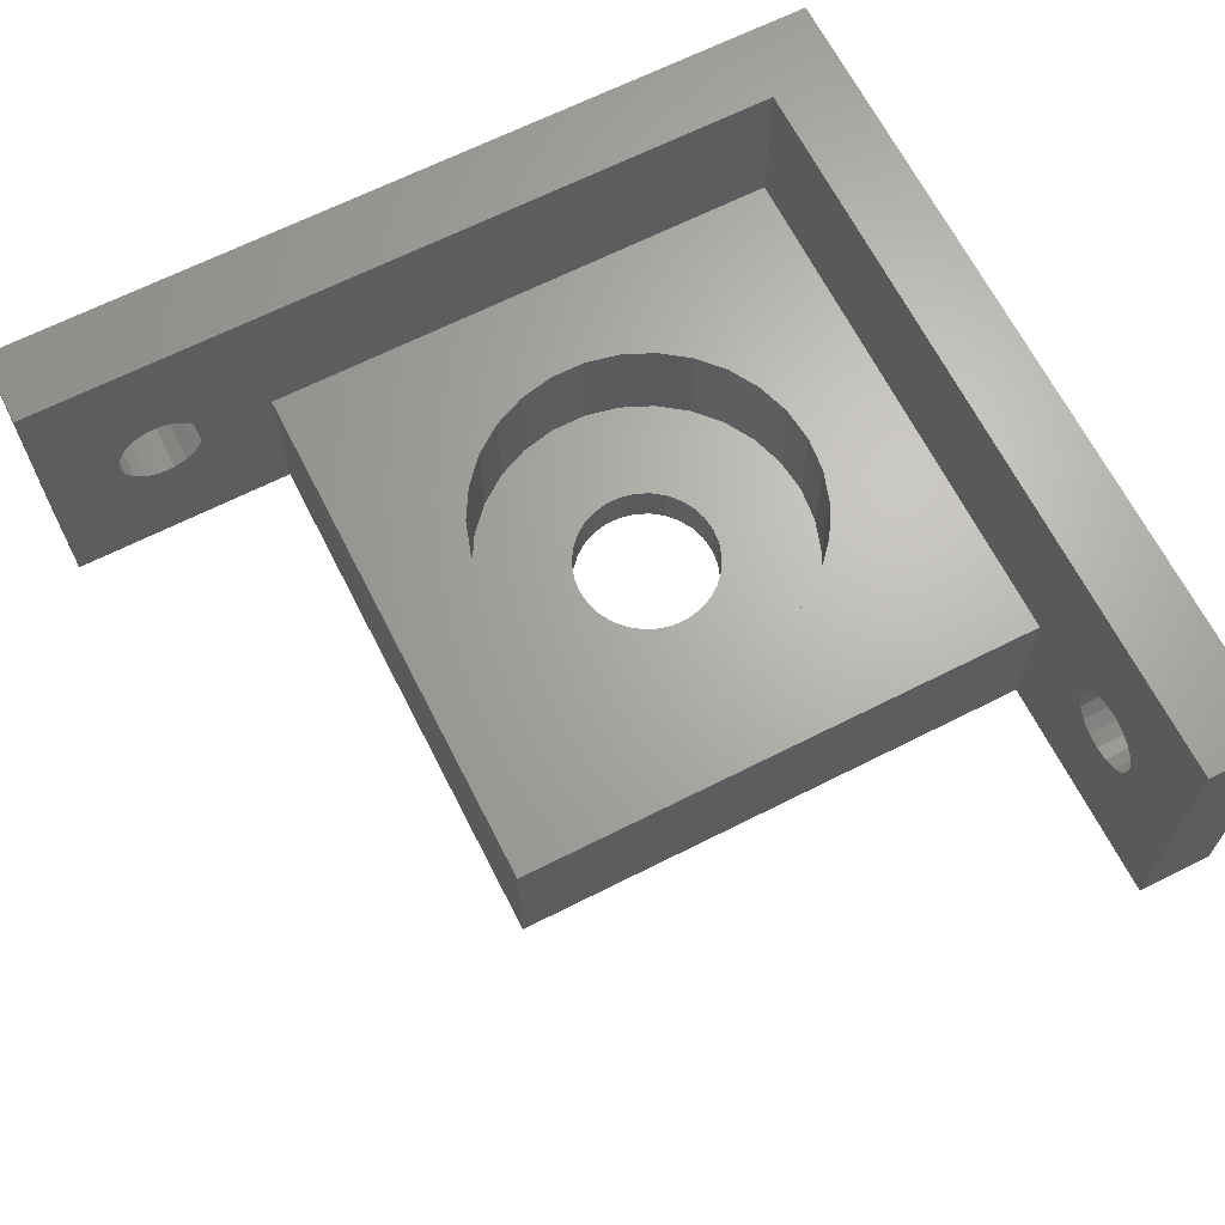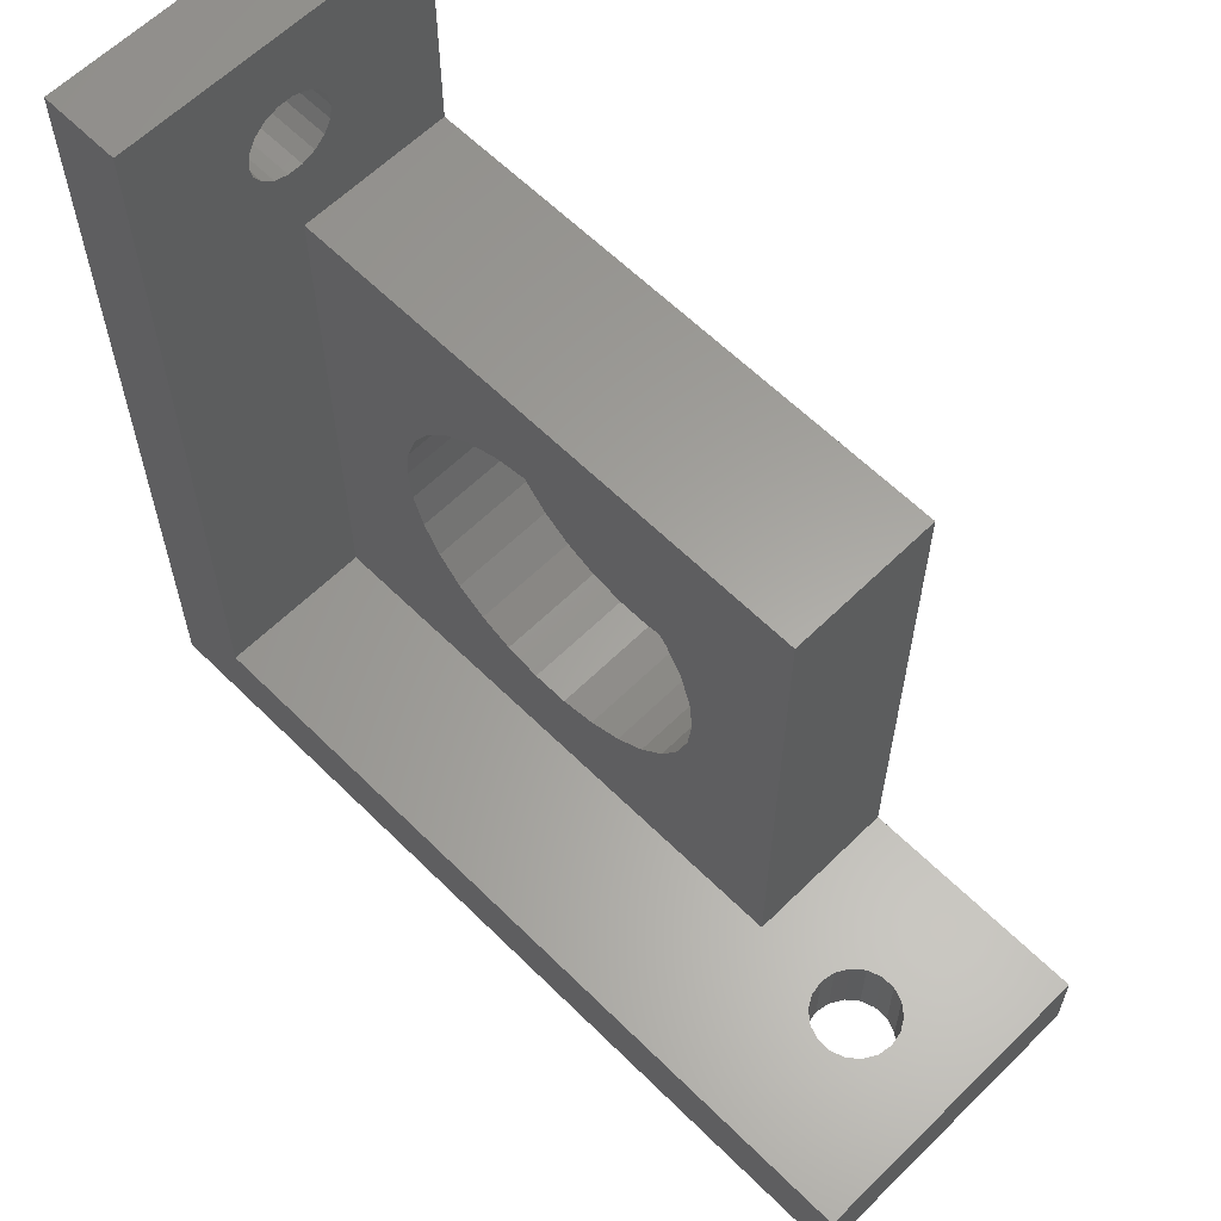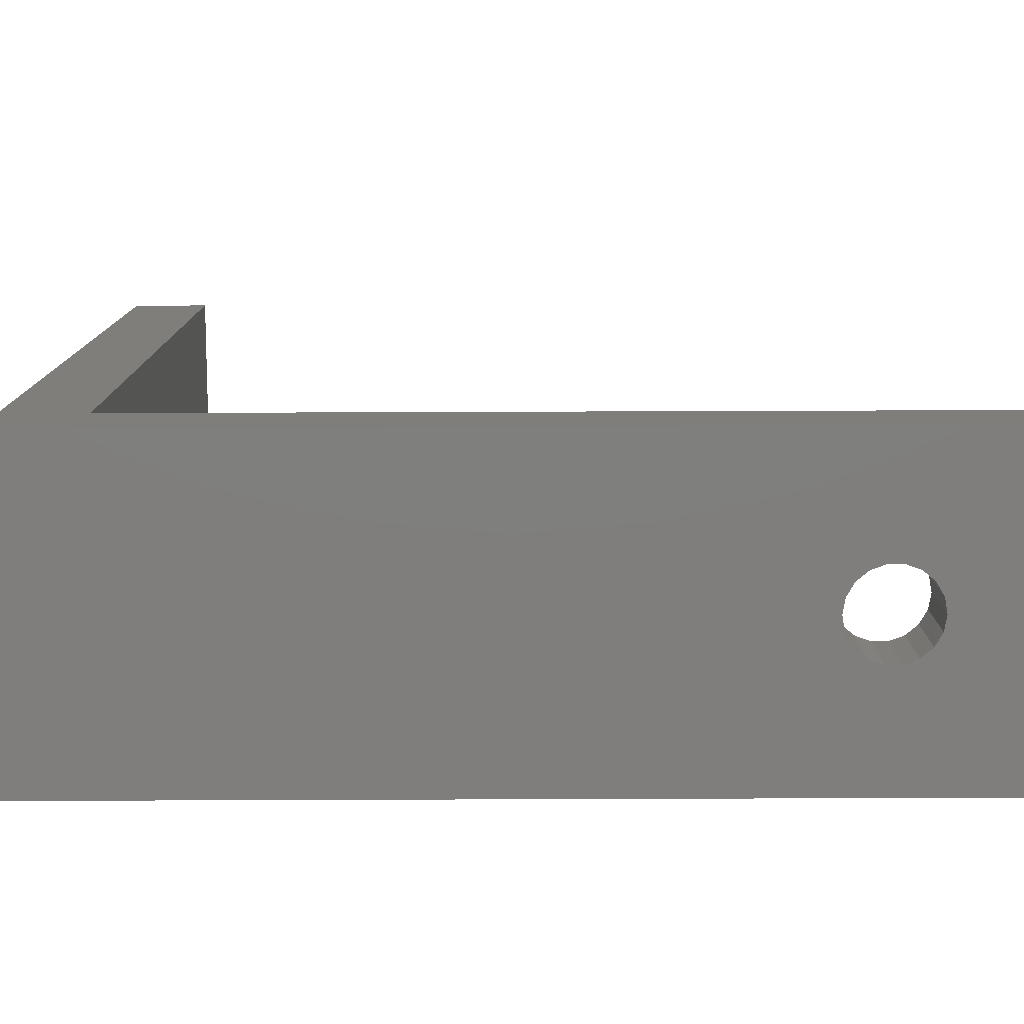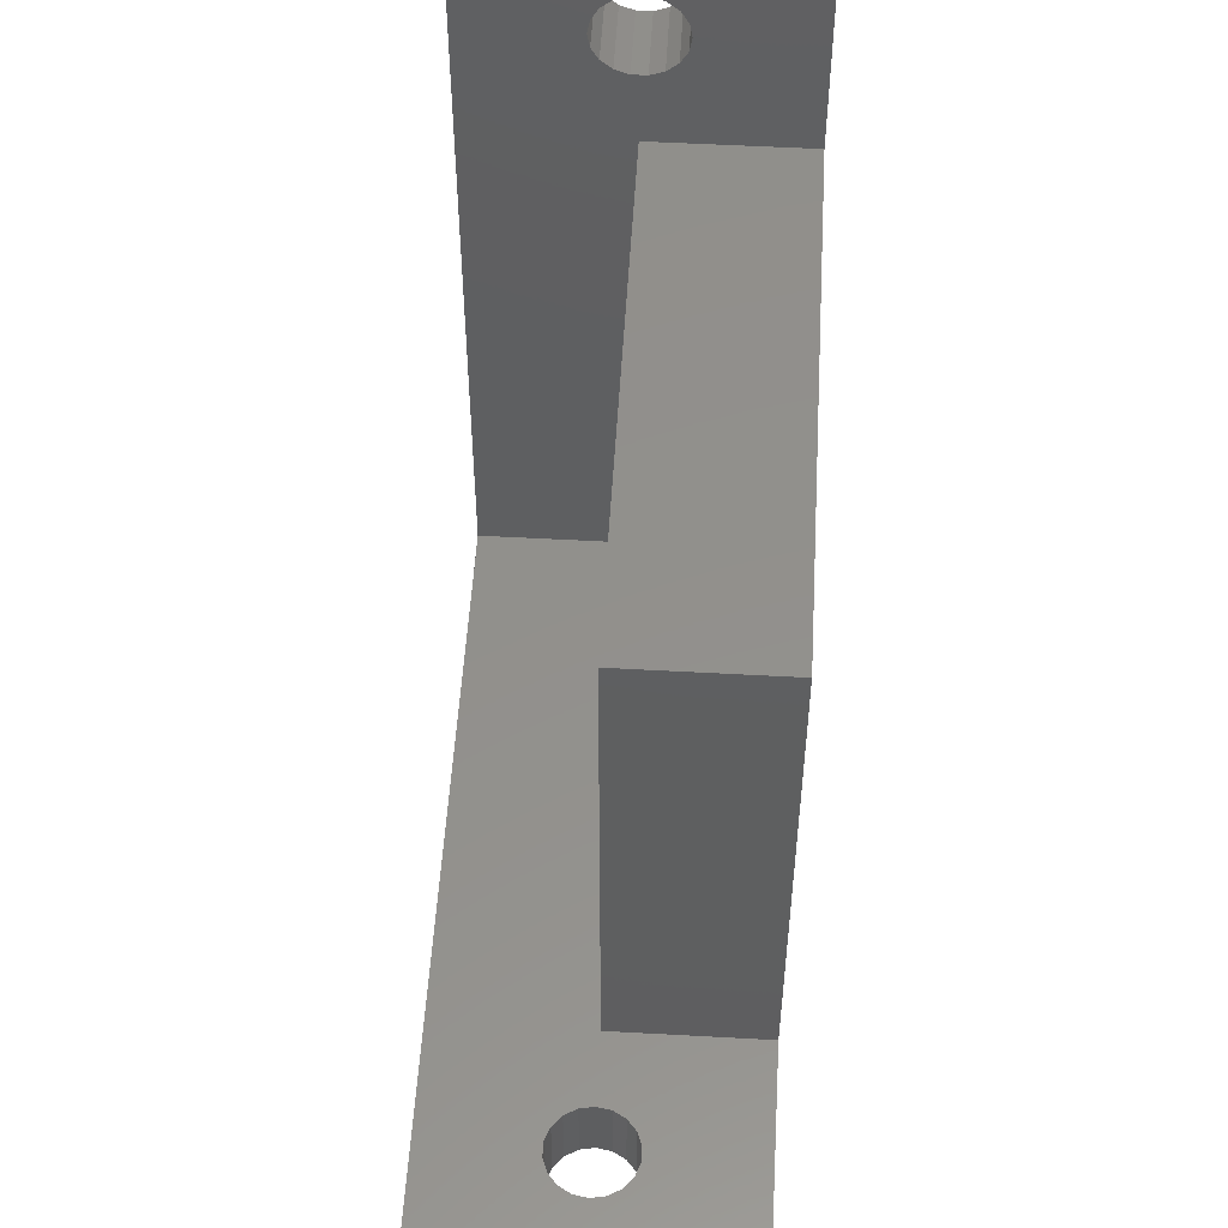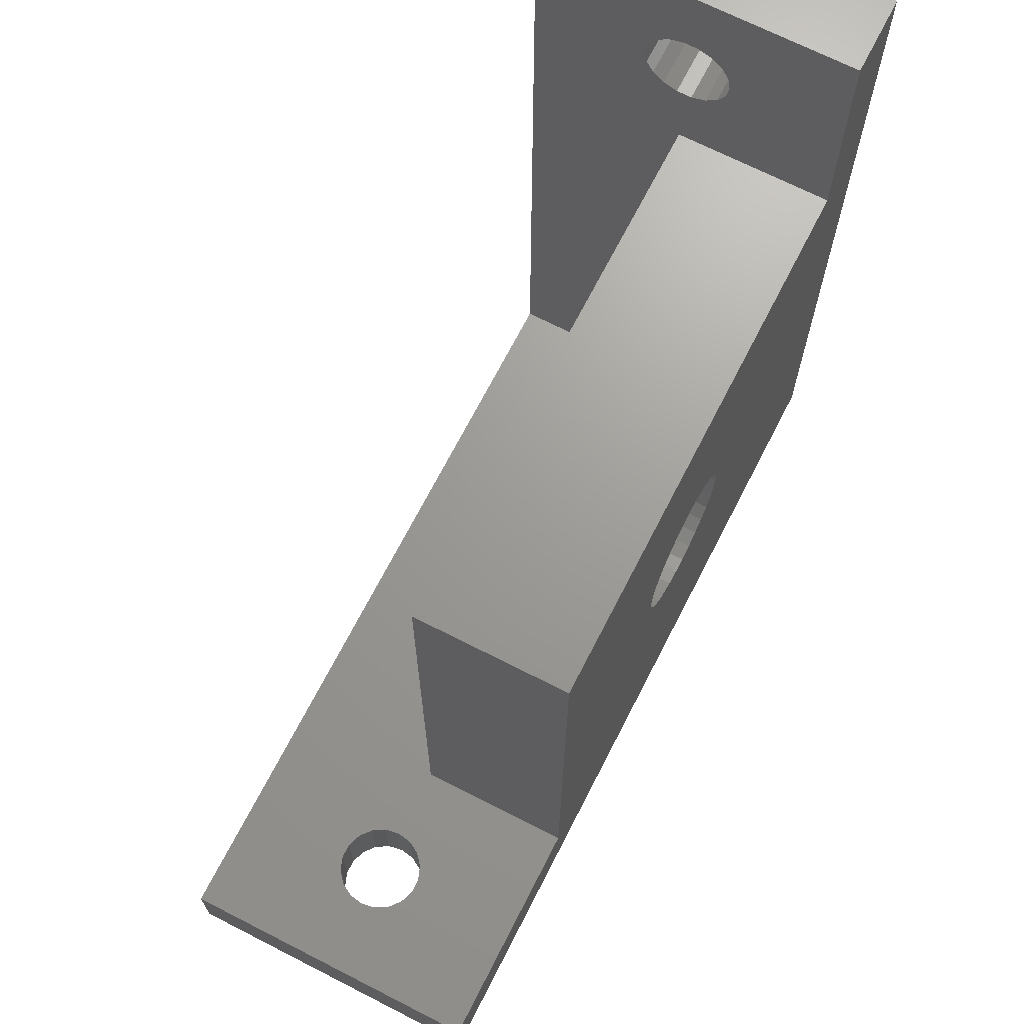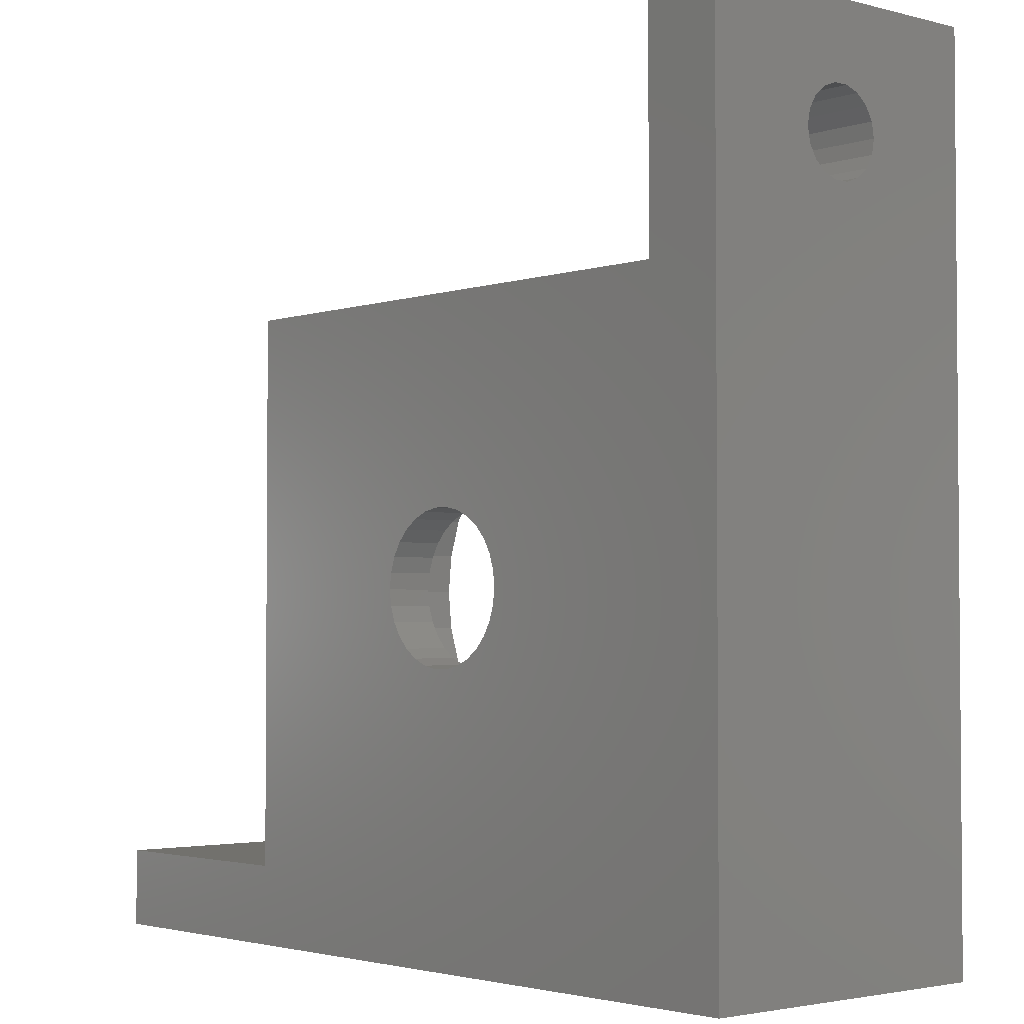
<metadata>
{"format":"stl","ext":"stl","renderer":"f3d","projection":"perspective","resolution":1024,"background":"white","views":[{"elev":66.2,"azim":153.1,"up":"+Z"},{"elev":61.6,"azim":45.1,"up":"+Y"},{"elev":-78.6,"azim":0.2,"up":"+Y"},{"elev":53.2,"azim":93.4,"up":"+Y"},{"elev":69.1,"azim":117.1,"up":"+Y"},{"elev":-2.8,"azim":-131.4,"up":"+Y"}]}
</metadata>
<code>
# stl→obj: 210 verts, 428 faces
v 0 0 0
v 0 0 20
v 0 55 0
v 0 46.56 12.58
v 0 55 20
v 0 44.79 9.522
v 0 44.79 10.48
v 0 45.12 8.625
v 0 45.73 7.893
v 0 47.5 7.25
v 0 46.56 7.416
v 0 48.44 7.416
v 0 50.21 10.48
v 0 50.21 9.522
v 0 49.27 7.893
v 0 49.88 8.625
v 0 49.88 11.38
v 0 47.5 12.75
v 0 49.27 12.11
v 0 48.44 12.58
v 0 45.73 12.11
v 0 45.12 11.38
v 55 0 0
v 46.12 0 7.618
v 44.75 0 10
v 44.92 0 9.059
v 44.92 0 10.94
v 45.39 0 11.77
v 55 0 20
v 47.02 0 12.71
v 47.98 0 12.71
v 46.12 0 12.38
v 48.88 0 12.38
v 50.08 0 10.94
v 50.25 0 10
v 47.02 0 7.292
v 50.08 0 9.059
v 49.61 0 11.77
v 49.61 0 8.232
v 48.88 0 7.618
v 47.98 0 7.292
v 45.39 0 8.232
v 40 5 0
v 26.38 25.32 0
v 40 40 0
v 5 40 0
v 26.38 19.68 0
v 26.89 20.55 0
v 21.02 17.93 0
v 20.1 18.34 0
v 17.7 22.5 0
v 17.8 21.5 0
v 18.11 20.55 0
v 18.62 19.68 0
v 19.29 18.93 0
v 22 17.73 0
v 23 17.73 0
v 23.98 17.93 0
v 25.71 18.93 0
v 24.9 18.34 0
v 18.11 24.45 0
v 18.62 25.32 0
v 19.29 26.07 0
v 55 5 0
v 20.1 26.66 0
v 25.71 26.07 0
v 24.9 26.66 0
v 23.98 27.07 0
v 23 27.27 0
v 26.89 24.45 0
v 22 27.27 0
v 21.02 27.07 0
v 17.8 23.5 0
v 5 55 0
v 27.2 21.5 0
v 27.3 22.5 0
v 27.2 23.5 0
v 5 55 20
v 5 5 20
v 55 5 20
v 5 45.12 11.38
v 5 44.79 10.48
v 5 44.79 9.522
v 5 45.73 12.11
v 5 46.56 12.58
v 5 47.5 12.75
v 5 48.44 12.58
v 5 49.27 12.11
v 5 49.88 11.38
v 5 50.21 10.48
v 5 50.21 9.522
v 5 49.88 8.625
v 5 49.27 7.893
v 5 48.44 7.416
v 5 47.5 7.25
v 5 46.56 7.416
v 5 45.73 7.893
v 5 45.12 8.625
v 45.39 5 8.232
v 44.92 5 9.059
v 44.75 5 10
v 46.12 5 7.618
v 47.02 5 7.292
v 47.98 5 7.292
v 48.88 5 7.618
v 49.61 5 8.232
v 50.08 5 9.059
v 50.25 5 10
v 50.08 5 10.94
v 49.61 5 11.77
v 48.88 5 12.38
v 47.98 5 12.71
v 47.02 5 12.71
v 46.12 5 12.38
v 45.39 5 11.77
v 44.92 5 10.94
v 5 5 10
v 40 5 10
v 40 40 10
v 5 40 10
v 17.8 23.5 3
v 17.7 22.5 3
v 17.8 21.5 3
v 18.11 24.45 3
v 18.62 25.32 3
v 19.29 26.07 3
v 20.1 26.66 3
v 21.02 27.07 3
v 22 27.27 3
v 23 27.27 3
v 23.98 27.07 3
v 24.9 26.66 3
v 25.71 26.07 3
v 26.38 25.32 3
v 26.89 24.45 3
v 27.2 23.5 3
v 27.3 22.5 3
v 27.2 21.5 3
v 26.89 20.55 3
v 26.38 19.68 3
v 25.71 18.93 3
v 24.9 18.34 3
v 23.98 17.93 3
v 23 17.73 3
v 22 17.73 3
v 21.02 17.93 3
v 20.1 18.34 3
v 19.29 18.93 3
v 18.62 19.68 3
v 18.11 20.55 3
v 25.96 11.85 10
v 11.54 20.17 10
v 11.3 22.5 10
v 11.54 24.83 10
v 28.1 12.8 10
v 12.27 27.06 10
v 13.44 29.08 10
v 16.9 32.2 10
v 15.01 30.82 10
v 19.04 33.15 10
v 21.33 33.64 10
v 23.67 33.64 10
v 33.46 24.83 10
v 33.7 22.5 10
v 31.56 15.92 10
v 29.99 14.18 10
v 32.73 17.94 10
v 25.96 33.15 10
v 28.1 32.2 10
v 29.99 30.82 10
v 33.46 20.17 10
v 31.56 29.08 10
v 32.73 27.06 10
v 23.67 11.36 10
v 21.33 11.36 10
v 19.04 11.85 10
v 16.9 12.8 10
v 15.01 14.18 10
v 13.44 15.92 10
v 12.27 17.94 10
v 11.54 20.17 3
v 12.27 17.94 3
v 13.44 15.92 3
v 16.9 12.8 3
v 15.01 14.18 3
v 19.04 11.85 3
v 21.33 11.36 3
v 23.67 11.36 3
v 25.96 11.85 3
v 28.1 12.8 3
v 29.99 14.18 3
v 31.56 15.92 3
v 32.73 17.94 3
v 33.46 20.17 3
v 33.7 22.5 3
v 32.73 27.06 3
v 23.67 33.64 3
v 25.96 33.15 3
v 21.33 33.64 3
v 19.04 33.15 3
v 16.9 32.2 3
v 15.01 30.82 3
v 13.44 29.08 3
v 12.27 27.06 3
v 11.54 24.83 3
v 11.3 22.5 3
v 33.46 24.83 3
v 31.56 29.08 3
v 29.99 30.82 3
v 28.1 32.2 3
f 1 2 3
f 4 2 5
f 6 2 7
f 8 2 6
f 9 2 8
f 3 2 9
f 10 3 11
f 12 3 10
f 13 5 14
f 3 12 15
f 3 15 16
f 3 16 5
f 16 14 5
f 17 5 13
f 4 5 18
f 17 19 5
f 19 20 5
f 20 18 5
f 21 2 4
f 22 2 21
f 7 2 22
f 11 3 9
f 2 1 23
f 24 2 23
f 25 2 26
f 27 2 25
f 28 2 27
f 29 2 28
f 30 31 29
f 29 28 32
f 31 33 29
f 34 35 23
f 36 24 23
f 35 37 23
f 29 33 38
f 29 34 23
f 29 38 34
f 37 39 23
f 39 40 23
f 40 41 23
f 41 36 23
f 42 2 24
f 26 2 42
f 32 30 29
f 43 44 45
f 1 3 46
f 43 47 48
f 1 43 23
f 49 43 50
f 1 46 51
f 1 51 52
f 1 52 53
f 1 53 54
f 1 54 55
f 1 55 50
f 1 50 43
f 56 43 49
f 57 43 56
f 58 43 57
f 47 43 59
f 58 60 43
f 61 46 62
f 60 59 43
f 62 46 63
f 64 23 43
f 63 46 65
f 45 44 66
f 45 67 68
f 45 69 46
f 43 70 44
f 45 68 69
f 45 66 67
f 46 69 71
f 72 46 71
f 73 46 61
f 51 46 73
f 46 3 74
f 43 48 75
f 65 46 72
f 43 75 76
f 43 76 77
f 43 77 70
f 3 5 74
f 74 5 78
f 79 2 29
f 79 78 5
f 5 2 79
f 80 79 29
f 81 82 22
f 22 82 7
f 82 83 7
f 7 83 6
f 84 81 21
f 21 81 22
f 85 84 4
f 4 84 21
f 86 85 18
f 18 85 4
f 87 86 20
f 20 86 18
f 88 87 19
f 19 87 20
f 17 89 88
f 19 17 88
f 13 90 89
f 17 13 89
f 91 90 13
f 14 91 13
f 92 91 14
f 16 92 14
f 93 92 16
f 15 93 16
f 94 93 15
f 12 94 15
f 95 94 12
f 10 95 12
f 96 95 10
f 11 96 10
f 97 96 11
f 9 97 11
f 97 9 98
f 98 9 8
f 98 8 83
f 83 8 6
f 29 23 64
f 80 29 64
f 42 99 100
f 26 42 100
f 26 100 101
f 25 26 101
f 24 102 99
f 42 24 99
f 36 103 102
f 24 36 102
f 41 104 103
f 36 41 103
f 40 105 104
f 41 40 104
f 39 106 105
f 40 39 105
f 107 106 37
f 37 106 39
f 108 107 35
f 35 107 37
f 108 35 109
f 109 35 34
f 109 34 110
f 110 34 38
f 110 38 111
f 111 38 33
f 111 33 112
f 112 33 31
f 112 31 113
f 113 31 30
f 113 30 114
f 114 30 32
f 114 32 115
f 115 32 28
f 116 115 28
f 27 116 28
f 101 116 27
f 25 101 27
f 117 79 118
f 118 79 80
f 107 80 64
f 103 64 102
f 115 118 114
f 118 101 100
f 118 100 99
f 118 99 64
f 99 102 64
f 104 64 103
f 113 80 112
f 108 80 107
f 110 80 109
f 104 105 64
f 109 80 108
f 105 106 64
f 106 107 64
f 111 80 110
f 112 80 111
f 114 80 113
f 118 80 114
f 118 115 116
f 118 116 101
f 118 64 43
f 118 43 45
f 119 118 45
f 46 120 45
f 45 120 119
f 79 117 120
f 78 79 120
f 46 74 120
f 84 78 120
f 98 83 120
f 83 82 120
f 82 81 120
f 81 84 120
f 85 86 78
f 86 87 78
f 90 91 74
f 88 78 87
f 89 78 88
f 74 78 89
f 91 92 74
f 74 89 90
f 95 96 74
f 74 92 93
f 74 93 94
f 74 94 95
f 74 96 120
f 96 97 120
f 97 98 120
f 84 85 78
f 73 121 122
f 51 73 122
f 122 123 52
f 51 122 52
f 61 124 121
f 73 61 121
f 62 125 124
f 61 62 124
f 63 126 125
f 62 63 125
f 65 127 126
f 63 65 126
f 72 128 127
f 65 72 127
f 71 129 128
f 72 71 128
f 69 130 129
f 71 69 129
f 68 131 130
f 69 68 130
f 67 132 131
f 68 67 131
f 66 133 132
f 67 66 132
f 134 133 44
f 44 133 66
f 135 134 70
f 70 134 44
f 136 135 77
f 77 135 70
f 137 136 76
f 76 136 77
f 137 76 138
f 138 76 75
f 138 75 139
f 139 75 48
f 139 48 140
f 140 48 47
f 140 47 141
f 141 47 59
f 141 59 142
f 142 59 60
f 142 60 143
f 143 60 58
f 143 58 144
f 144 58 57
f 144 57 145
f 145 57 56
f 145 56 146
f 146 56 49
f 146 49 147
f 147 49 50
f 147 50 148
f 148 50 55
f 149 148 55
f 54 149 55
f 150 149 54
f 53 150 54
f 123 150 53
f 52 123 53
f 151 117 118
f 120 117 152
f 120 152 153
f 120 153 154
f 155 151 118
f 120 154 156
f 120 156 157
f 158 120 159
f 160 120 158
f 161 162 119
f 119 120 160
f 163 164 118
f 165 166 118
f 167 165 118
f 119 162 168
f 119 168 169
f 119 169 170
f 164 171 118
f 119 170 172
f 119 173 118
f 119 172 173
f 173 163 118
f 160 161 119
f 171 167 118
f 174 117 151
f 175 117 174
f 176 117 175
f 177 117 176
f 178 117 177
f 179 117 178
f 180 117 179
f 152 117 180
f 157 159 120
f 166 155 118
f 181 182 183
f 184 181 185
f 185 181 183
f 186 181 184
f 187 181 186
f 188 181 187
f 189 181 188
f 190 181 189
f 191 181 190
f 146 181 191
f 146 147 181
f 143 144 192
f 141 142 193
f 139 140 194
f 137 138 195
f 134 135 196
f 197 181 198
f 199 181 197
f 200 181 199
f 201 181 200
f 202 181 201
f 203 181 202
f 204 181 203
f 205 181 204
f 206 181 205
f 121 124 181
f 135 136 207
f 124 125 181
f 132 133 208
f 126 127 198
f 130 131 209
f 126 181 125
f 198 181 126
f 198 127 210
f 127 128 210
f 210 129 209
f 129 130 209
f 209 131 208
f 131 132 208
f 208 133 196
f 133 134 196
f 196 135 207
f 122 121 181
f 207 136 195
f 136 137 195
f 195 138 194
f 138 139 194
f 194 140 193
f 140 141 193
f 193 142 192
f 142 143 192
f 192 144 191
f 144 145 191
f 145 146 191
f 148 149 181
f 149 150 181
f 147 148 181
f 128 129 210
f 123 122 181
f 150 123 181
f 153 152 181
f 206 153 181
f 152 180 182
f 181 152 182
f 180 179 183
f 182 180 183
f 179 178 185
f 183 179 185
f 177 184 178
f 178 184 185
f 176 186 177
f 177 186 184
f 175 187 176
f 176 187 186
f 174 188 175
f 175 188 187
f 151 189 174
f 174 189 188
f 155 190 151
f 151 190 189
f 166 191 155
f 155 191 190
f 165 192 166
f 166 192 191
f 167 193 165
f 165 193 192
f 171 194 167
f 167 194 193
f 164 195 171
f 171 195 194
f 164 163 195
f 195 163 207
f 163 173 207
f 207 173 196
f 173 172 196
f 196 172 208
f 172 170 208
f 208 170 209
f 209 170 169
f 210 209 169
f 210 169 168
f 198 210 168
f 198 168 162
f 197 198 162
f 197 162 161
f 199 197 161
f 199 161 160
f 200 199 160
f 200 160 158
f 201 200 158
f 201 158 159
f 202 201 159
f 202 159 157
f 203 202 157
f 203 157 156
f 204 203 156
f 204 156 154
f 205 204 154
f 205 154 153
f 206 205 153

</code>
